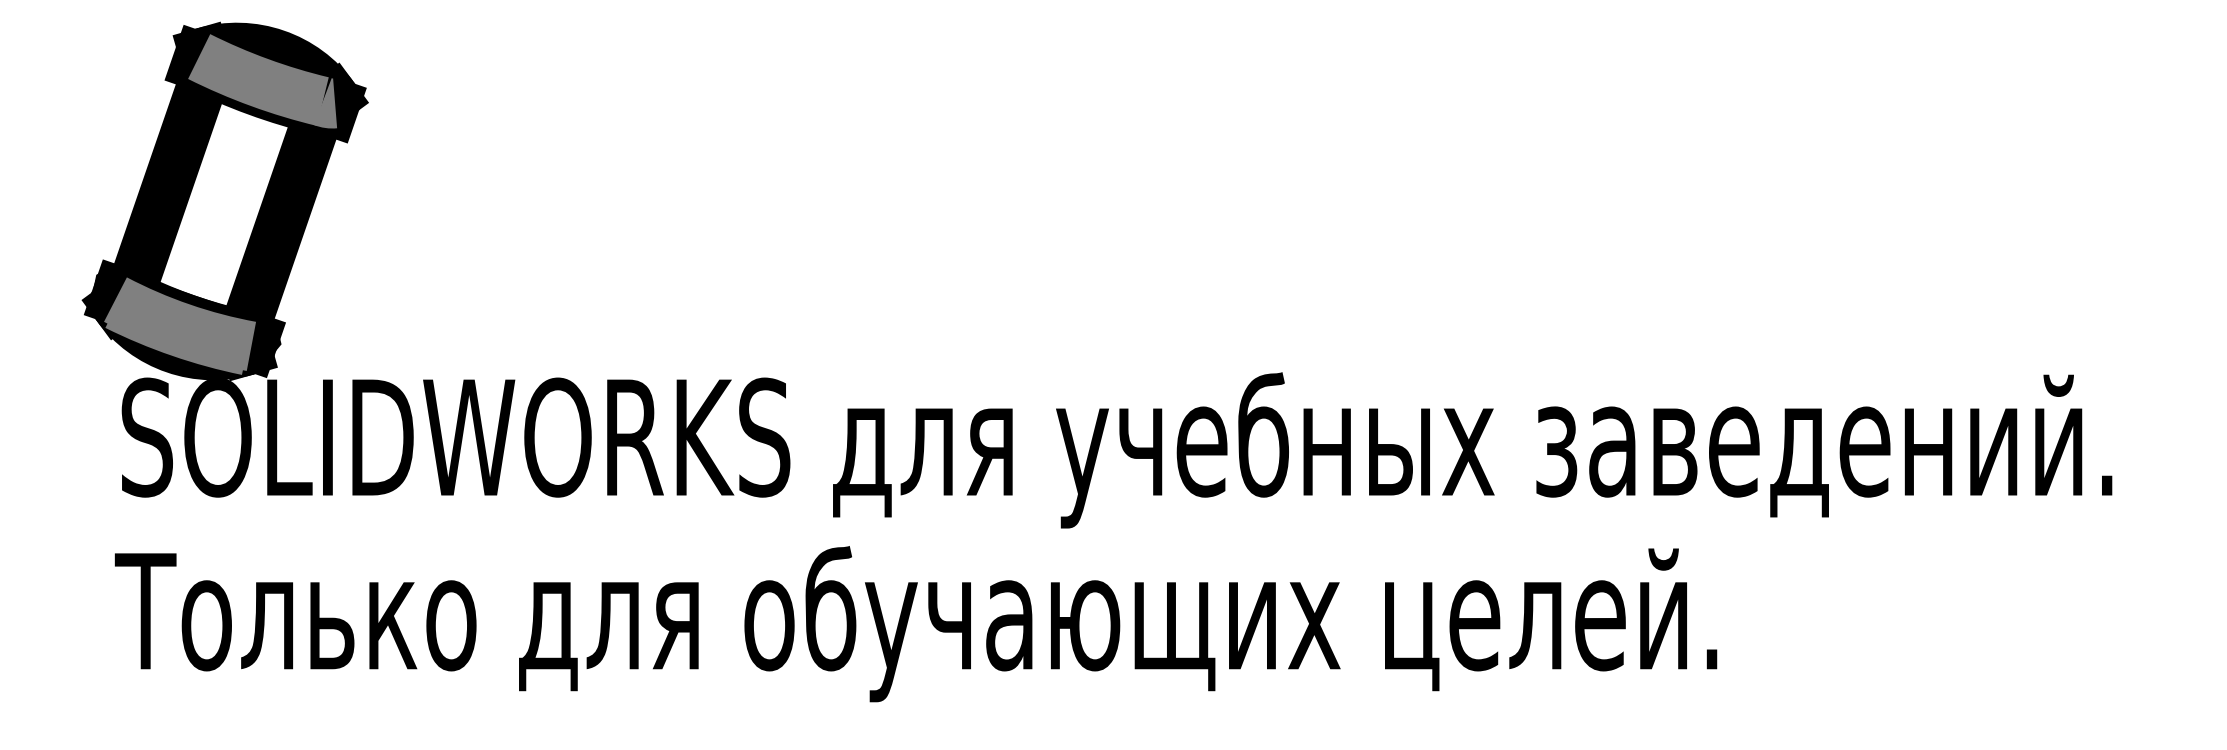
<metadata>
{"format":"dxf","ext":"dxf","renderer":"ezdxf+matplotlib","layout":"modelspace","background":"white","min_lineweight":24,"dpi":150}
</metadata>
<code>
0
SECTION
2
ENTITIES
0
SPLINE
8
0
210
0
220
0
230
1
70
     8
71
     3
72
    14
73
    10
74
     0
42
1e-08
43
1e-08
40
0
40
0
40
0
40
0
40
0.05316
40
0.2211
40
0.3815
40
0.5394
40
0.6971
40
0.855
40
1
40
1
40
1
40
1
10
-0.9077
20
6.217
30
0
10
-0.9107
20
6.216
30
0
10
-0.9231
20
6.213
30
0
10
-0.9486
20
6.203
30
0
10
-0.9827
20
6.185
30
0
10
-1.017
20
6.16
30
0
10
-1.048
20
6.128
30
0
10
-1.074
20
6.09
30
0
10
-1.084
20
6.062
30
0
10
-1.09
20
6.048
30
0
0
SPLINE
8
0
210
0
220
0
230
1
70
     8
71
     3
72
    14
73
    10
74
     0
42
1e-08
43
1e-08
40
0
40
0
40
0
40
0
40
0.1262
40
0.2849
40
0.4379
40
0.5879
40
0.7379
40
0.8921
40
1
40
1
40
1
40
1
10
4.582
20
4.095
30
0
10
4.586
20
4.107
30
0
10
4.595
20
4.135
30
0
10
4.598
20
4.179
30
0
10
4.594
20
4.223
30
0
10
4.584
20
4.263
30
0
10
4.57
20
4.298
30
0
10
4.555
20
4.324
30
0
10
4.545
20
4.337
30
0
10
4.541
20
4.342
30
0
0
SPLINE
8
0
210
0
220
0
230
1
70
     8
71
     3
72
    14
73
    10
74
     0
42
1e-08
43
1e-08
40
0
40
0
40
0
40
0
40
0.05884
40
0.2258
40
0.3852
40
0.5423
40
0.699
40
0.856
40
1
40
1
40
1
40
1
10
0.9067
20
-6.217
30
0
10
0.91
20
-6.216
30
0
10
0.9228
20
-6.213
30
0
10
0.9486
20
-6.203
30
0
10
0.9828
20
-6.185
30
0
10
1.017
20
-6.16
30
0
10
1.048
20
-6.128
30
0
10
1.074
20
-6.09
30
0
10
1.084
20
-6.062
30
0
10
1.09
20
-6.048
30
0
0
SPLINE
8
0
210
0
220
0
230
1
70
     8
71
     3
72
    14
73
    10
74
     0
42
1e-08
43
1e-08
40
0
40
0
40
0
40
0
40
0.1267
40
0.2856
40
0.439
40
0.5893
40
0.7397
40
0.8941
40
1
40
1
40
1
40
1
10
-4.582
20
-4.095
30
0
10
-4.586
20
-4.107
30
0
10
-4.595
20
-4.135
30
0
10
-4.598
20
-4.179
30
0
10
-4.594
20
-4.223
30
0
10
-4.584
20
-4.263
30
0
10
-4.57
20
-4.298
30
0
10
-4.555
20
-4.324
30
0
10
-4.545
20
-4.337
30
0
10
-4.542
20
-4.342
30
0
0
LWPOLYLINE
8
0
90
       54
70
   128
43
0
10
0.6984
20
-5.624
10
0.5969
20
-5.598
10
0.4874
20
-5.569
10
0.3703
20
-5.537
10
0.2462
20
-5.502
10
0.1153
20
-5.464
10
-0.02185
20
-5.423
10
-0.1647
20
-5.38
10
-0.3128
20
-5.335
10
-0.4656
20
-5.288
10
-0.6225
20
-5.238
10
-0.783
20
-5.187
10
-0.9466
20
-5.133
10
-1.113
20
-5.079
10
-1.28
20
-5.023
10
-1.449
20
-4.966
10
-1.619
20
-4.908
10
-1.789
20
-4.85
10
-1.958
20
-4.791
10
-2.126
20
-4.732
10
-2.292
20
-4.672
10
-2.456
20
-4.613
10
-2.616
20
-4.554
10
-2.774
20
-4.496
10
-2.927
20
-4.439
10
-3.075
20
-4.383
10
-3.218
20
-4.327
10
-3.356
20
-4.274
10
-3.487
20
-4.222
10
-3.612
20
-4.171
10
-3.729
20
-4.123
10
-3.839
20
-4.077
10
-3.942
20
-4.033
10
-4.035
20
-3.991
10
-4.121
20
-3.952
10
-4.197
20
-3.916
10
-4.264
20
-3.883
10
-4.321
20
-3.853
10
-4.369
20
-3.825
10
-4.408
20
-3.802
10
-4.436
20
-3.781
10
-4.454
20
-3.764
10
-4.462
20
-3.75
10
-4.46
20
-3.739
10
-4.447
20
-3.732
10
-4.425
20
-3.729
10
-4.392
20
-3.729
10
-4.35
20
-3.733
10
-4.298
20
-3.74
10
-4.236
20
-3.751
10
-4.165
20
-3.765
10
-4.085
20
-3.783
10
-3.996
20
-3.804
10
-3.957
20
-3.813
0
LWPOLYLINE
8
0
90
       21
70
   128
43
0
10
0.7706
20
-5.441
10
0.829
20
-5.467
10
0.9098
20
-5.505
10
0.9815
20
-5.54
10
1.044
20
-5.571
10
1.097
20
-5.6
10
1.14
20
-5.626
10
1.173
20
-5.648
10
1.196
20
-5.667
10
1.209
20
-5.683
10
1.212
20
-5.695
10
1.205
20
-5.704
10
1.187
20
-5.709
10
1.16
20
-5.71
10
1.122
20
-5.708
10
1.075
20
-5.703
10
1.018
20
-5.694
10
0.9518
20
-5.681
10
0.8762
20
-5.665
10
0.7916
20
-5.646
10
0.6984
20
-5.624
0
LWPOLYLINE
8
0
90
       13
70
   128
43
0
10
4.054
20
4.391
10
4.146
20
4.369
10
4.229
20
4.35
10
4.303
20
4.335
10
4.368
20
4.323
10
4.423
20
4.314
10
4.468
20
4.309
10
4.504
20
4.308
10
4.529
20
4.31
10
4.545
20
4.315
10
4.55
20
4.325
10
4.545
20
4.337
10
4.545
20
4.338
0
LWPOLYLINE
8
0
90
       45
70
   128
43
0
10
-0.9105
20
6.216
10
-0.9134
20
6.215
10
-0.9237
20
6.208
10
-0.9239
20
6.197
10
-0.914
20
6.183
10
-0.8939
20
6.165
10
-0.8637
20
6.144
10
-0.8235
20
6.119
10
-0.7736
20
6.092
10
-0.714
20
6.061
10
-0.6451
20
6.027
10
-0.5669
20
5.991
10
-0.48
20
5.952
10
-0.3845
20
5.91
10
-0.2808
20
5.866
10
-0.1694
20
5.819
10
-0.05057
20
5.771
10
0.07518
20
5.72
10
0.2074
20
5.668
10
0.3456
20
5.615
10
0.4892
20
5.56
10
0.6378
20
5.504
10
0.7907
20
5.447
10
0.9474
20
5.39
10
1.107
20
5.332
10
1.27
20
5.273
10
1.435
20
5.215
10
1.601
20
5.157
10
1.767
20
5.099
10
1.934
20
5.042
10
2.101
20
4.986
10
2.266
20
4.93
10
2.43
20
4.876
10
2.591
20
4.824
10
2.75
20
4.773
10
2.905
20
4.724
10
3.056
20
4.677
10
3.202
20
4.632
10
3.344
20
4.589
10
3.479
20
4.549
10
3.608
20
4.512
10
3.731
20
4.477
10
3.847
20
4.446
10
3.954
20
4.417
10
4.054
20
4.391
0
LINE
8
0
10
4.462
20
3.743
30
0
11
4.583
21
4.095
31
0
0
LINE
8
0
10
-1.09
20
6.048
30
0
11
-1.212
21
5.696
31
0
0
LINE
8
0
10
-4.462
20
-3.743
30
0
11
-4.583
21
-4.095
31
0
0
LINE
8
0
10
1.09
20
-6.048
30
0
11
1.212
21
-5.696
31
0
0
LINE
8
0
10
0.7388
20
-5.533
30
0
11
3.957
21
3.813
31
0
0
LINE
8
0
10
-0.7706
20
5.441
30
0
11
-3.989
21
-3.905
31
0
0
LINE
8
0
10
4.545
20
4.338
30
0
11
4.544
21
4.339
31
0
0
LINE
8
0
10
-0.9099
20
6.217
30
0
11
-0.9105
21
6.216
31
0
0
LINE
8
0
10
0.9105
20
-6.216
30
0
11
0.9097
21
-6.217
31
0
0
LINE
8
0
10
-4.544
20
-4.339
30
0
11
-4.545
21
-4.338
31
0
0
ARC
8
0
10
0.4875
20
1.416
30
0
40
5
50
35.76
51
106.2
0
ARC
8
0
10
-0.4875
20
-1.416
30
0
40
5
50
215.8
51
286.2
0
ARC
8
0
10
9.583
20
27.29
30
0
40
24.14
50
243.4
51
256.5
0
ARC
8
0
10
4.352
20
4.821
30
0
40
1.084
50
248.1
51
275.8
0
ARC
8
0
10
5.041
20
14.19
30
0
40
20.22
50
243.5
51
256.5
0
ARC
8
0
10
0.6361
20
-4.717
30
0
40
0.8225
50
246.7
51
277.2
0
ARC
8
0
10
9.704
20
27.64
30
0
40
24.14
50
243.4
51
256.5
0
ARC
8
0
10
4.474
20
5.173
30
0
40
1.084
50
248.1
51
275.8
0
ARC
8
0
10
4.695
20
13.63
30
0
40
20.01
50
242.4
51
259.6
0
ARC
8
0
10
5.375
20
15.61
30
0
40
22.28
50
243.6
51
258.4
0
MTEXT
8
0
10
-4.597
20
-7.435
30
0
40
4.834
41
0
71
     1
72
     1
1
SOLIDWORKS \U+0434\U+043B\U+044F \U+0443\U+0447\U+0435\U+0431\U+043D\U+044B\U+0445 \U+0437\U+0430\U+0432\U+0435\U+0434\U+0435\U+043D\U+0438\U439
7
SLDTEXTSTYLE0
73
     1
44
1
0
MTEXT
8
0
10
-4.597
20
-14.69
30
0
40
4.834
41
0
71
     1
72
     1
1
\U+0422\U+043E\U+043B\U+044C\U+043A\U+043E \U+0434\U+043B\U+044F \U+043E\U+0431\U+0443\U+0447\U+0430\U+044E\U+0449\U+0438\U+0445 \U+0446\U+0435\U+043B\U+0435\U439
7
SLDTEXTSTYLE0
73
     1
44
1
0
ENDSEC
0
EOF

</code>
